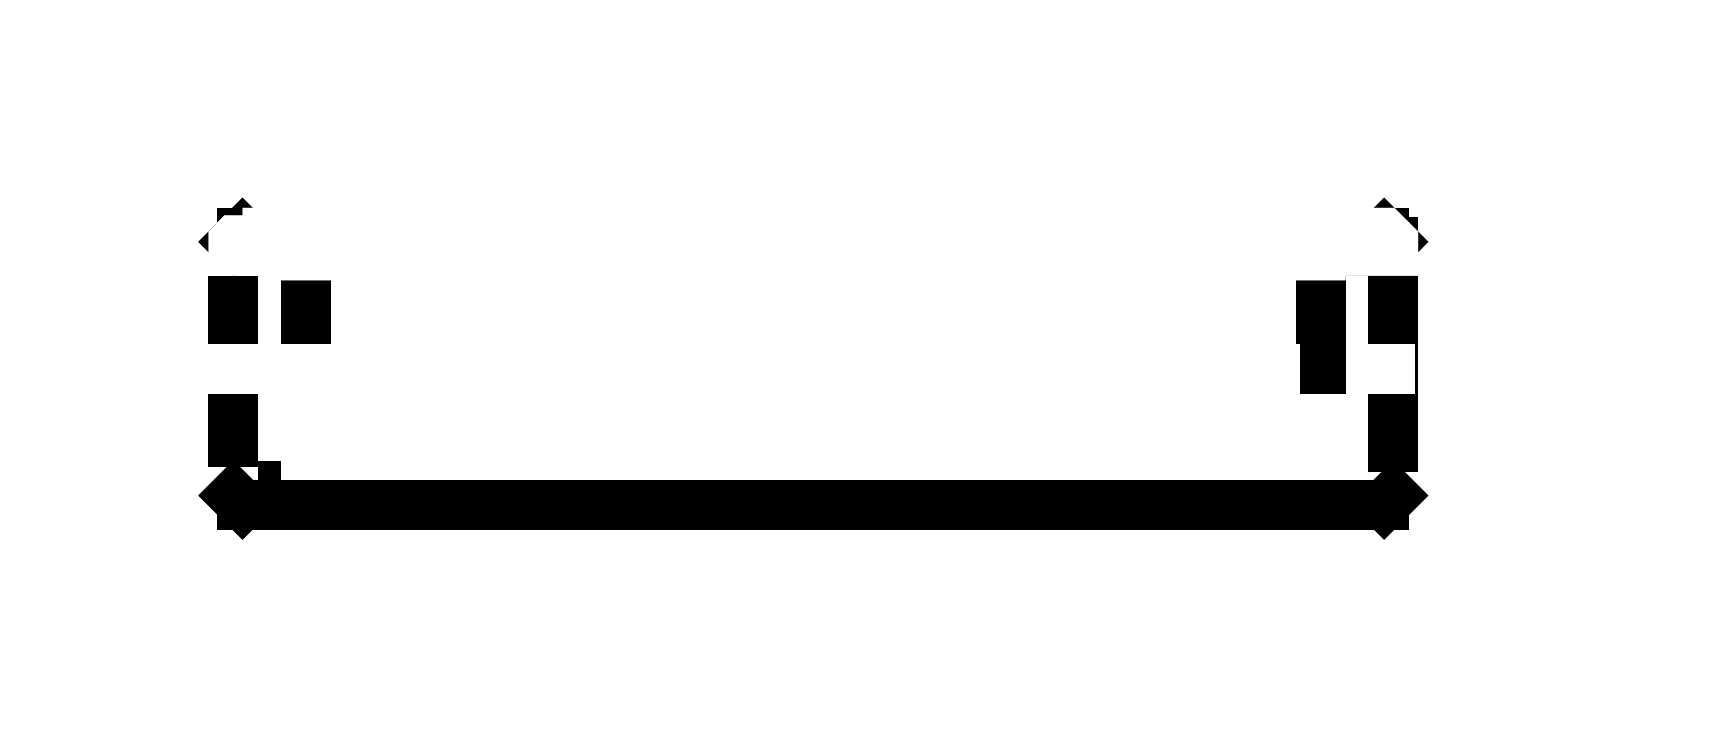
<metadata>
{"format":"dxf","ext":"dxf","renderer":"ezdxf+matplotlib","layout":"modelspace","background":"white","min_lineweight":24,"dpi":150}
</metadata>
<code>
0
SECTION
2
ENTITIES
0
LWPOLYLINE
8
0
90
4
70
1
10
-8.003
20
7.697
10
-8.003
20
7.697
10
-8.003
20
7.697
10
-8.003
20
7.697
0
LWPOLYLINE
8
0
90
4
70
1
10
-8.003
20
7.697
10
-8.003
20
7.697
10
-8.003
20
7.697
10
-8.003
20
7.697
0
INSERT
8
0
2
\U+0412\U+0442\U+0443\U+043b\U+043a\U+0430\U+041c\U+0430\U+044f\U+0442\U+043d\U+0438\U+043a\U+0430
10
-0.003342
20
20.72
30
0
0
DIMENSION
8
Dims
10
56.18
20
33.2
30
0
11
54.3
21
20.7
31
0
70
1
71
8
72
2
41
1
42
0
1

3
Standard
13
56
23
33.2
33
0
14
56
24
8.197
34
0
0
DIMENSION
8
0
10
-0.003342
20
-1.332
30
0
11
-4.003
21
0.5429
31
0
70
0
71
8
72
2
41
1
42
0
1

3
Standard
13
-0.003342
23
7.697
33
0
14
-8.003
24
7.697
34
0
50
0
0
ENDSEC
0
EOF

</code>
